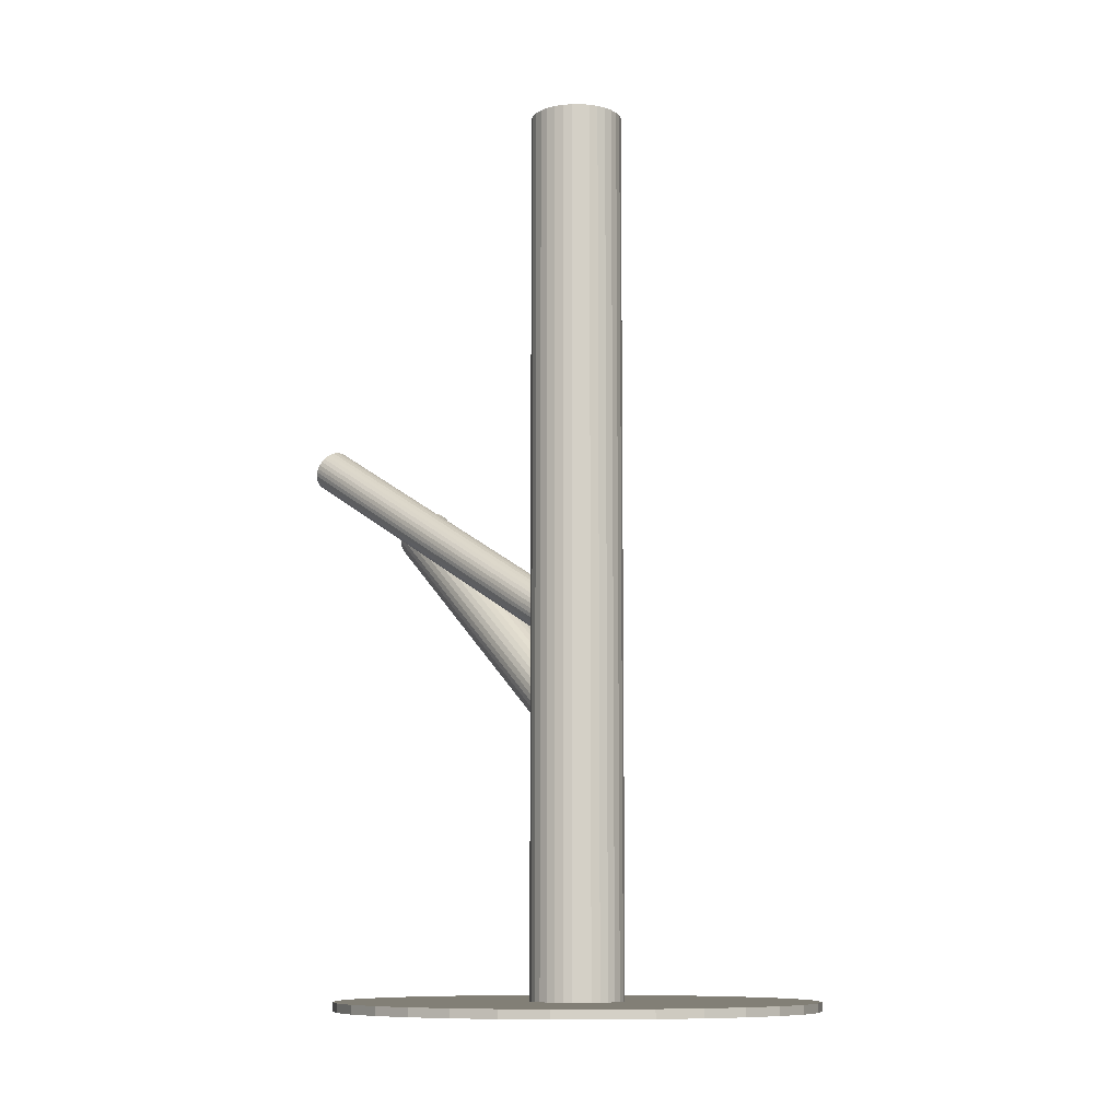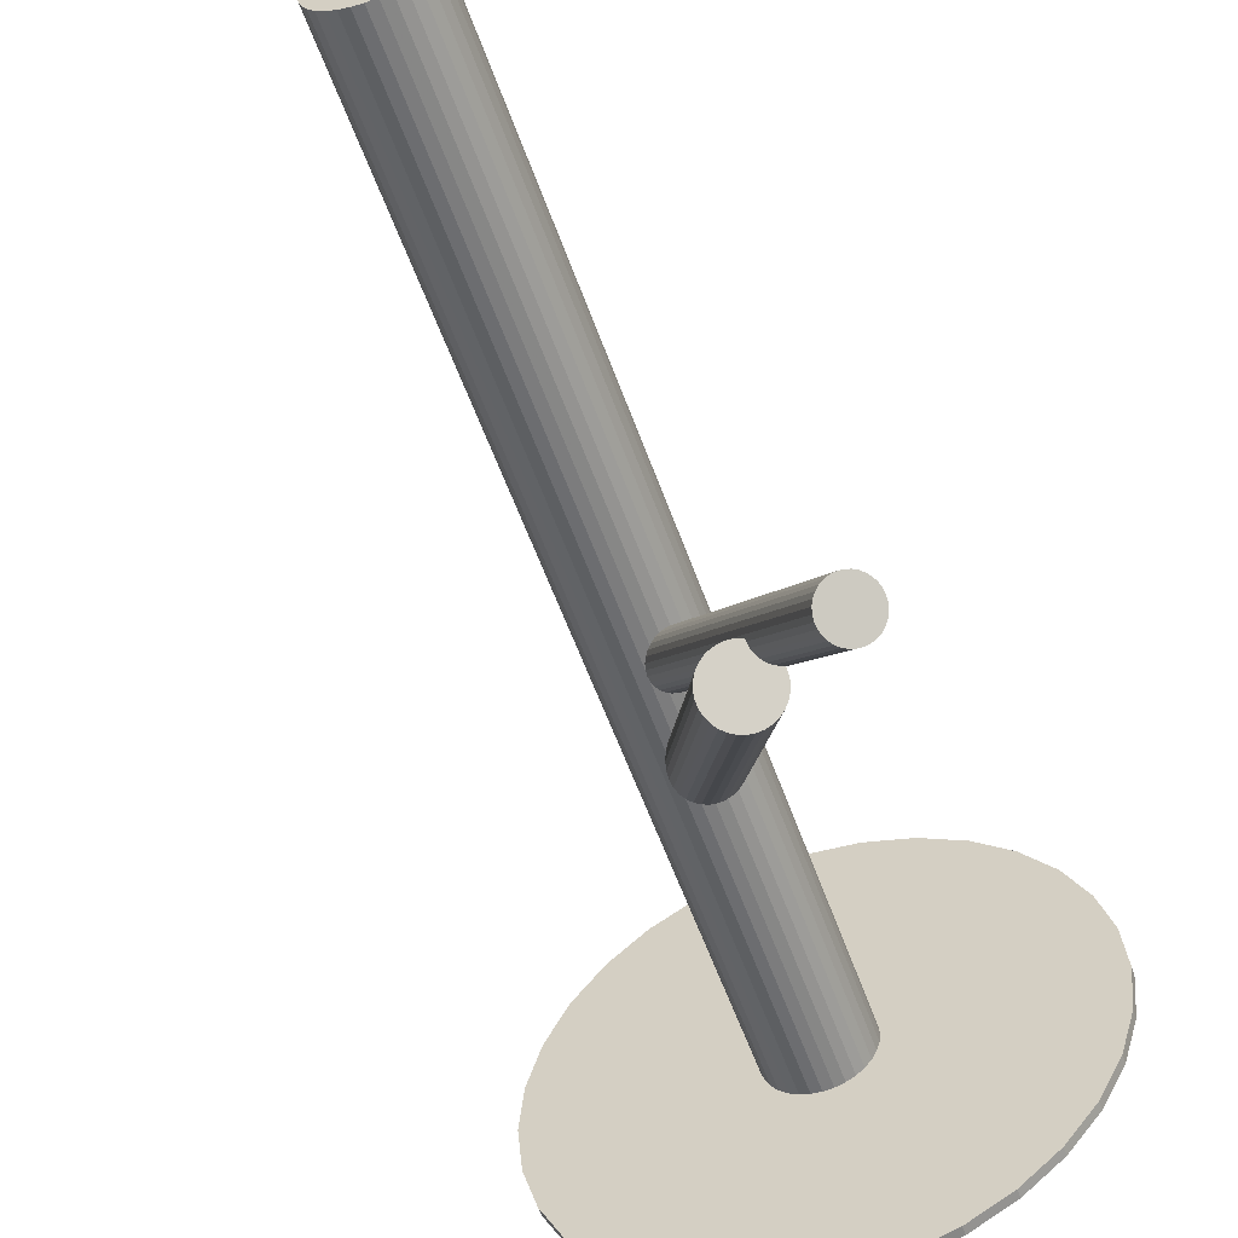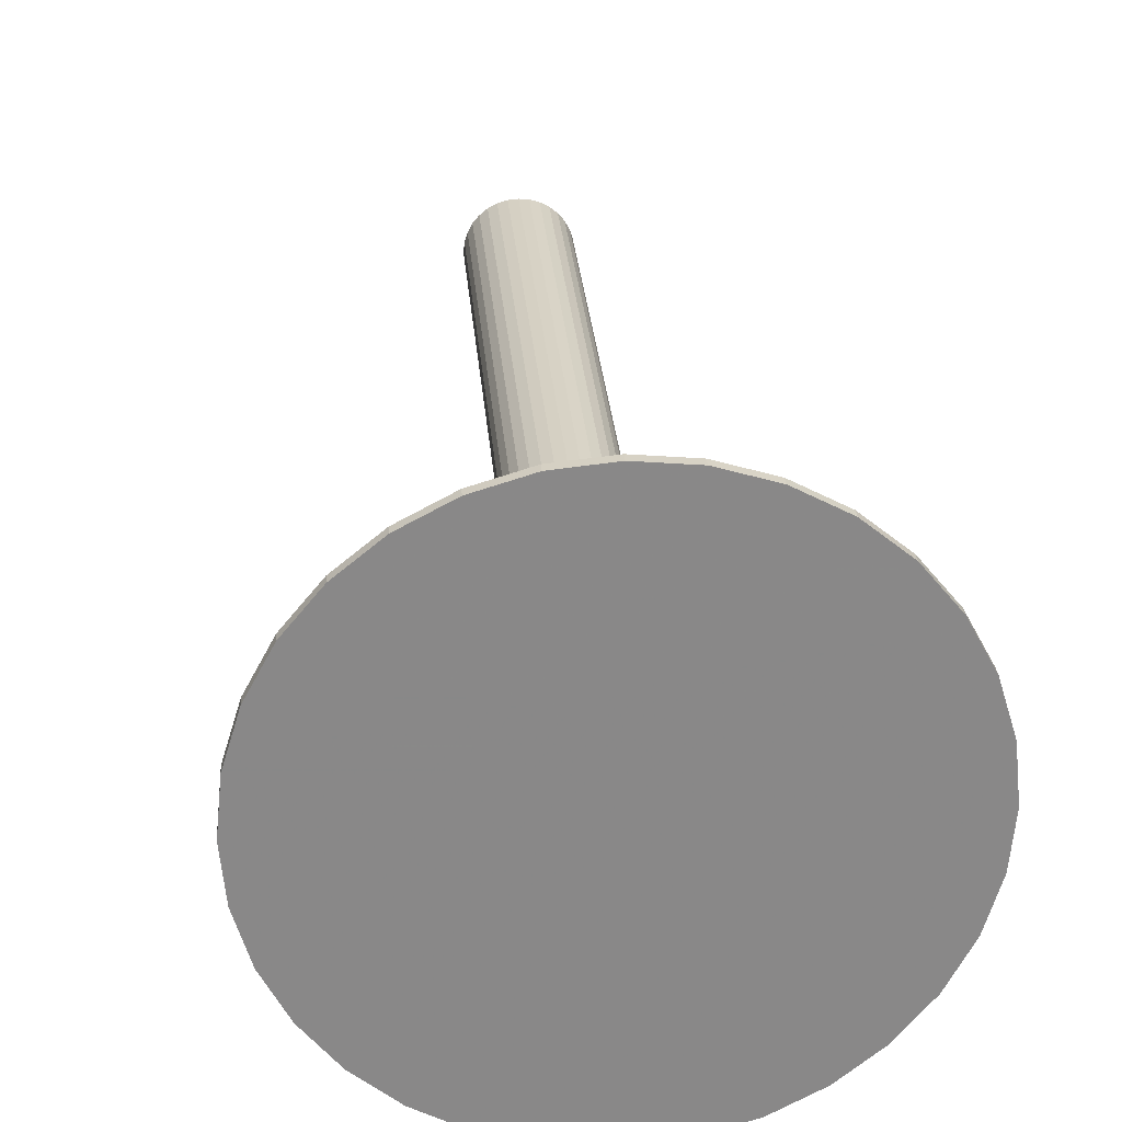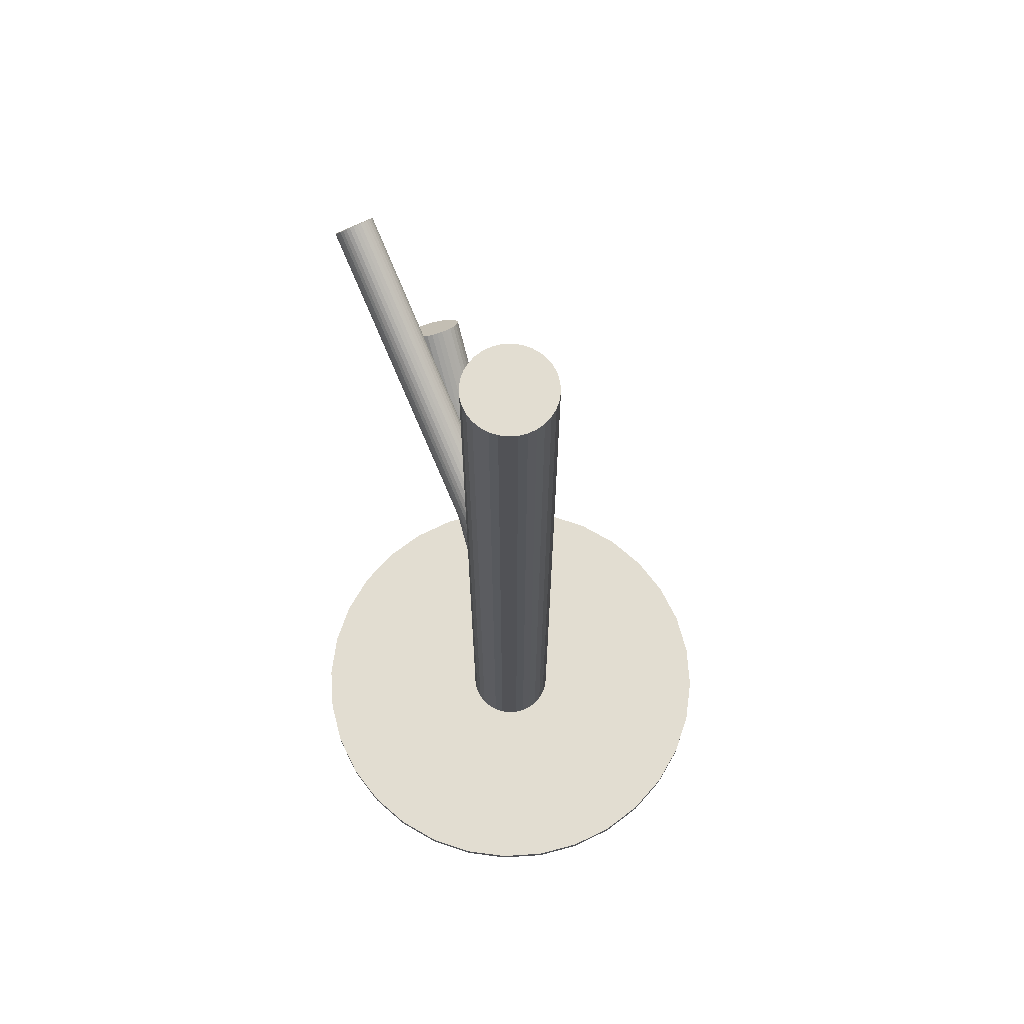
<metadata>
{"format":"obj","ext":"obj","renderer":"f3d","projection":"perspective","resolution":1024,"background":"white","views":[{"elev":-9.6,"azim":163.7,"up":"+Z"},{"elev":-56.6,"azim":19.4,"up":"+Y"},{"elev":27.4,"azim":175.5,"up":"+Y"},{"elev":68.4,"azim":-178.1,"up":"+Z"}]}
</metadata>
<code>
v -0 -0.1951 -0.4904
v -0 -0.1951 -0.5
v 0 0.1174 -0.5
v 0 0.1174 0.5
v 0 0.0661 -0.4904
v 0 0.0661 -0.5
v 0 0.0661 0.5
v -0 0.0661 -0.08936
v 0 0.0661 -0.1931
v -0 0.0148 -0.5
v -0 0.0148 0.5
v 0 0.3273 -0.4904
v 0 0.3273 -0.5
v -0.004948 0.04393 -0.2161
v -0.02183 0.05425 -0.08936
v 0.01823 0.05255 -0.2161
v 0.08009 -0.2149 0.07814
v -0.007278 0.05059 -0.1073
v 0.01374 0.06071 -0.1093
v -0.001142 0.08726 -0.1687
v -0.2413 0.166 -0.4904
v -0.2413 0.166 -0.5
v -0.2413 -0.03384 -0.4904
v -0.2413 -0.03384 -0.5
v -0.01963 0.0187 -0.5
v -0.01963 0.0187 0.5
v -0.01963 0.1135 -0.5
v -0.01963 0.1135 0.5
v 0.1912 -0.3059 0.1733
v -0.02917 0.06748 -0.1793
v 0.2122 -0.2958 0.1713
v 0.02119 0.0862 -0.1793
v 0.0311 0.07337 -0.198
v 0.2267 -0.2994 0.1533
v 0.07549 -0.2279 0.06541
v -0.0513 0.0661 -0.5
v -0.0513 0.0661 0.5
v 0.1358 -0.222 0.04674
v 0.0854 -0.2407 0.04674
v 0.2049 -0.3113 0.1533
v 0.1831 -0.3231 0.1533
v 0.1077 -0.2417 0.03616
v -0.05032 0.07611 -0.5
v -0.05032 0.07611 0.5
v -0.05032 0.05609 -0.5
v -0.05032 0.05609 0.5
v 0.1976 -0.3268 0.1354
v 0.2186 -0.3167 0.1334
v 0.2561 0.01515 -0.4904
v 0.2561 0.01515 -0.5
v 0.2561 0.1171 -0.4904
v 0.2561 0.1171 -0.5
v 0.0265 0.06039 -0.2107
v -0.02027 0.05238 -0.09358
v 0.05095 -0.19 -0.4904
v 0.05095 -0.19 -0.5
v 0.05095 0.3222 -0.4904
v 0.05095 0.3222 -0.5
v 0.01131 0.08207 -0.07407
v 0.08836 -0.207 0.08353
v -0.1847 0.2508 -0.4904
v -0.1847 0.2508 -0.5
v -0.1847 -0.1186 -0.4904
v -0.1847 -0.1186 -0.5
v 0.1066 -0.2206 0.06055
v 0.1016 -0.2428 0.03758
v 0.1115 -0.1984 0.08353
v -0.0228 0.07592 -0.1724
v 0.009977 0.05788 -0.1106
v 0.1248 -0.2341 0.03758
v -0.007188 0.08543 -0.1682
v -0.1451 0.2832 -0.4904
v -0.1451 0.2832 -0.5
v -0.1451 -0.151 -0.4904
v -0.1451 -0.151 -0.5
v -0.02523 0.0483 -0.2026
v 0.1054 -0.1994 0.08495
v -0.2171 0.2112 -0.4904
v -0.2171 0.2112 -0.5
v -0.2171 -0.07899 -0.4904
v -0.2171 -0.07899 -0.5
v -0.005831 0.07684 -0.06774
v -0.01491 0.05028 -0.1014
v 0.03628 0.02982 -0.5
v 0.03628 0.02982 0.5
v 0.03628 0.1024 -0.5
v 0.03628 0.1024 0.5
v 0.01793 0.08116 -0.08109
v 0.01956 0.06689 -0.1047
v -0.03028 0.05484 -0.1931
v 0.1278 -0.2005 0.07437
v -0.03073 0.0631 -0.1836
v 0.07742 -0.2192 0.07437
v 0.1377 -0.2133 0.0557
v -0.01085 0.04377 -0.2138
v 0.2162 -0.2953 0.1686
v 0.1846 -0.325 0.1491
v -0.01296 0.08286 -0.1687
v 0.2612 0.0661 -0.4904
v 0.2612 0.0661 -0.5
v -0.0224 0.05926 -0.08109
v -0.01697 0.06845 -0.07139
v -0.09994 0.3074 -0.4904
v -0.09994 0.3074 -0.5
v -0.09994 -0.1752 -0.4904
v -0.09994 -0.1752 -0.5
v 0.2149 -0.3195 0.1321
v -0.01001 0.1164 -0.5
v -0.01001 0.1164 0.5
v -0.01001 0.01578 -0.5
v -0.01001 0.01578 0.5
v -0.001461 0.07895 -0.06816
v -0.0283 0.05129 -0.198
v 0.0474 0.08573 -0.5
v 0.0474 0.08573 0.5
v 0.0474 0.04647 -0.5
v 0.0474 0.04647 0.5
v 0.1331 -0.2263 0.04297
v -0.0285 0.1088 -0.5
v -0.0285 0.1088 0.5
v -0.0285 0.02344 -0.5
v -0.0285 0.02344 0.5
v 0.002966 0.08056 -0.06939
v -0.04266 0.0946 -0.5
v -0.04266 0.0946 0.5
v -0.04266 0.0376 -0.5
v -0.04266 0.0376 0.5
v 0.01633 0.08773 -0.1755
v 0.1991 -0.3005 0.175
v 0.19 -0.3271 0.1413
v 0.08379 -0.2108 0.08123
v 0.2228 -0.2962 0.1616
v 0.2245 -0.3105 0.138
v 0.02254 0.07563 -0.09358
v 0.02139 0.06999 -0.1014
v 0.0994 -0.2013 0.08542
v -0.02139 0.06221 -0.07735
v -0.02254 0.05657 -0.08514
v 0.08136 -0.2384 0.05104
v -0.01633 0.04447 -0.2107
v 0.1825 -0.3181 0.1616
v 0.04266 0.0946 -0.5
v 0.04266 0.0946 0.5
v 0.04266 0.0376 -0.5
v 0.04266 0.0376 0.5
v 0.1879 -0.3089 0.1713
v -0.002966 0.05164 -0.1093
v 0.0285 0.1088 -0.5
v 0.0285 0.1088 0.5
v 0.0285 0.02344 -0.5
v 0.0285 0.02344 0.5
v 0.2034 -0.2984 0.1745
v -0.0474 0.08573 -0.5
v -0.0474 0.08573 0.5
v -0.0474 0.04647 -0.5
v -0.0474 0.04647 0.5
v 0.09574 -0.2429 0.03988
v 0.0283 0.08092 -0.1883
v 0.001461 0.05326 -0.1106
v 0.01001 0.1164 -0.5
v 0.01001 0.1164 0.5
v 0.01001 0.01578 -0.5
v 0.01001 0.01578 0.5
v 0.07631 -0.2318 0.06055
v 0.2079 -0.2968 0.1733
v 0.07586 -0.2236 0.07007
v 0.09994 0.3074 -0.4904
v 0.09994 0.3074 -0.5
v 0.09994 -0.1752 -0.4904
v 0.09994 -0.1752 -0.5
v 0.01697 0.06376 -0.1073
v 0.0224 0.07294 -0.09764
v -0.2612 0.0661 -0.4904
v -0.2612 0.0661 -0.5
v 0.09363 -0.2038 0.08495
v 0.01296 0.04934 -0.2175
v 0.2274 -0.3018 0.1491
v 0.07829 -0.2354 0.0557
v 0.2263 -0.3074 0.1413
v 0.01085 0.08843 -0.1724
v 0.1835 -0.3152 0.1653
v 0.1824 -0.3208 0.1576
v 0.03073 0.0691 -0.2026
v 0.03028 0.07736 -0.1931
v -0.01956 0.06531 -0.07407
v -0.01793 0.05104 -0.09764
v -0.03628 0.02982 -0.5
v -0.03628 0.02982 0.5
v -0.03628 0.1024 -0.5
v -0.03628 0.1024 0.5
v 0.01491 0.08192 -0.07735
v 0.005831 0.05536 -0.111
v 0.1229 -0.199 0.07814
v 0.2171 0.2112 -0.4904
v 0.2171 0.2112 -0.5
v 0.2171 -0.07899 -0.4904
v 0.2171 -0.07899 -0.5
v 0.02523 0.0839 -0.1836
v 0.2019 -0.3257 0.1334
v 0.1451 0.2832 -0.4904
v 0.1451 0.2832 -0.5
v 0.1451 -0.151 -0.4904
v 0.1451 -0.151 -0.5
v 0.2064 -0.3241 0.1321
v 0.007188 0.04677 -0.218
v 0.2219 -0.3136 0.1354
v -0.009977 0.07432 -0.06816
v 0.0228 0.05628 -0.2138
v 0.2273 -0.3044 0.1451
v 0.09026 -0.2422 0.04297
v 0.1847 0.2508 -0.4904
v 0.1847 0.2508 -0.5
v 0.1847 -0.1186 -0.4904
v 0.1847 -0.1186 -0.5
v -0.01131 0.05013 -0.1047
v -0.05095 -0.19 -0.4904
v -0.05095 -0.19 -0.5
v -0.05095 0.3222 -0.4904
v -0.05095 0.3222 -0.5
v 0.02027 0.07982 -0.08514
v -0.0265 0.07181 -0.1755
v -0.2561 0.01515 -0.4904
v -0.2561 0.01515 -0.5
v -0.2561 0.1171 -0.4904
v -0.2561 0.1171 -0.5
v 0.05032 0.07611 -0.5
v 0.05032 0.07611 0.5
v 0.05032 0.05609 -0.5
v 0.05032 0.05609 0.5
v 0.187 -0.3263 0.1451
v 0.1853 -0.3121 0.1686
v 0.2198 -0.2955 0.1653
v 0.2107 -0.322 0.1317
v 0.1349 -0.2058 0.06541
v 0.0513 0.0661 -0.5
v 0.0513 0.0661 0.5
v 0.1195 -0.2374 0.03616
v -0.0311 0.05883 -0.1883
v 0.1373 -0.2176 0.05104
v -0.02119 0.046 -0.2069
v 0.1369 -0.2093 0.06055
v 0.1174 -0.1983 0.08123
v 0.1949 -0.3031 0.1745
v 0.02917 0.06472 -0.2069
v 0.01963 0.0187 -0.5
v 0.01963 0.0187 0.5
v 0.01963 0.1135 -0.5
v 0.01963 0.1135 0.5
v 0.1318 -0.2028 0.07007
v 0.2413 0.166 -0.4904
v 0.2413 0.166 -0.5
v 0.2413 -0.03384 -0.4904
v 0.2413 -0.03384 -0.5
v 0.1936 -0.3273 0.138
v 0.001142 0.04494 -0.2175
v 0.2252 -0.2976 0.1576
v -0.01374 0.07149 -0.06939
v 0.007278 0.08161 -0.07139
v 0.1138 -0.2399 0.03568
v -0.01823 0.07965 -0.1701
v 0.02183 0.07795 -0.08936
v 0.1294 -0.2304 0.03988
v 0.004948 0.08827 -0.1701
f 235 6 226
f 235 226 236
f 236 226 227
f 236 227 7
f 226 6 114
f 226 114 227
f 227 114 115
f 227 115 7
f 114 6 142
f 114 142 115
f 115 142 143
f 115 143 7
f 142 6 86
f 142 86 143
f 143 86 87
f 143 87 7
f 86 6 148
f 86 148 87
f 87 148 149
f 87 149 7
f 148 6 247
f 148 247 149
f 149 247 248
f 149 248 7
f 247 6 160
f 247 160 248
f 248 160 161
f 248 161 7
f 160 6 3
f 160 3 161
f 161 3 4
f 161 4 7
f 3 6 108
f 3 108 4
f 4 108 109
f 4 109 7
f 108 6 27
f 108 27 109
f 109 27 28
f 109 28 7
f 27 6 119
f 27 119 28
f 28 119 120
f 28 120 7
f 119 6 189
f 119 189 120
f 120 189 190
f 120 190 7
f 189 6 124
f 189 124 190
f 190 124 125
f 190 125 7
f 124 6 153
f 124 153 125
f 125 153 154
f 125 154 7
f 153 6 43
f 153 43 154
f 154 43 44
f 154 44 7
f 43 6 36
f 43 36 44
f 44 36 37
f 44 37 7
f 36 6 45
f 36 45 37
f 37 45 46
f 37 46 7
f 45 6 155
f 45 155 46
f 46 155 156
f 46 156 7
f 155 6 126
f 155 126 156
f 156 126 127
f 156 127 7
f 126 6 187
f 126 187 127
f 127 187 188
f 127 188 7
f 187 6 121
f 187 121 188
f 188 121 122
f 188 122 7
f 121 6 25
f 121 25 122
f 122 25 26
f 122 26 7
f 25 6 110
f 25 110 26
f 26 110 111
f 26 111 7
f 110 6 10
f 110 10 111
f 111 10 11
f 111 11 7
f 10 6 162
f 10 162 11
f 11 162 163
f 11 163 7
f 162 6 245
f 162 245 163
f 163 245 246
f 163 246 7
f 245 6 150
f 245 150 246
f 246 150 151
f 246 151 7
f 150 6 84
f 150 84 151
f 151 84 85
f 151 85 7
f 84 6 144
f 84 144 85
f 85 144 145
f 85 145 7
f 144 6 116
f 144 116 145
f 145 116 117
f 145 117 7
f 116 6 228
f 116 228 117
f 117 228 229
f 117 229 7
f 228 6 235
f 228 235 229
f 229 235 236
f 229 236 7
f 261 8 220
f 261 220 34
f 34 220 256
f 34 256 40
f 220 8 88
f 220 88 256
f 256 88 132
f 256 132 40
f 88 8 191
f 88 191 132
f 132 191 232
f 132 232 40
f 191 8 59
f 191 59 232
f 232 59 96
f 232 96 40
f 59 8 258
f 59 258 96
f 96 258 31
f 96 31 40
f 258 8 123
f 258 123 31
f 31 123 165
f 31 165 40
f 123 8 112
f 123 112 165
f 165 112 152
f 165 152 40
f 112 8 82
f 112 82 152
f 152 82 129
f 152 129 40
f 82 8 207
f 82 207 129
f 129 207 243
f 129 243 40
f 207 8 257
f 207 257 243
f 243 257 29
f 243 29 40
f 257 8 102
f 257 102 29
f 29 102 146
f 29 146 40
f 102 8 185
f 102 185 146
f 146 185 231
f 146 231 40
f 185 8 137
f 185 137 231
f 231 137 181
f 231 181 40
f 137 8 101
f 137 101 181
f 181 101 141
f 181 141 40
f 101 8 138
f 101 138 141
f 141 138 182
f 141 182 40
f 138 8 15
f 138 15 182
f 182 15 41
f 182 41 40
f 15 8 54
f 15 54 41
f 41 54 97
f 41 97 40
f 54 8 186
f 54 186 97
f 97 186 230
f 97 230 40
f 186 8 83
f 186 83 230
f 230 83 130
f 230 130 40
f 83 8 215
f 83 215 130
f 130 215 254
f 130 254 40
f 215 8 18
f 215 18 254
f 254 18 47
f 254 47 40
f 18 8 147
f 18 147 47
f 47 147 199
f 47 199 40
f 147 8 159
f 147 159 199
f 199 159 204
f 199 204 40
f 159 8 192
f 159 192 204
f 204 192 233
f 204 233 40
f 192 8 69
f 192 69 233
f 233 69 107
f 233 107 40
f 69 8 19
f 69 19 107
f 107 19 48
f 107 48 40
f 19 8 171
f 19 171 48
f 48 171 206
f 48 206 40
f 171 8 89
f 171 89 206
f 206 89 133
f 206 133 40
f 89 8 135
f 89 135 133
f 133 135 179
f 133 179 40
f 135 8 172
f 135 172 179
f 179 172 209
f 179 209 40
f 172 8 134
f 172 134 209
f 209 134 177
f 209 177 40
f 134 8 261
f 134 261 177
f 177 261 34
f 177 34 40
f 184 9 158
f 184 158 241
f 241 158 234
f 241 234 65
f 158 9 198
f 158 198 234
f 234 198 249
f 234 249 65
f 198 9 32
f 198 32 249
f 249 32 91
f 249 91 65
f 32 9 128
f 32 128 91
f 91 128 193
f 91 193 65
f 128 9 180
f 128 180 193
f 193 180 242
f 193 242 65
f 180 9 263
f 180 263 242
f 242 263 67
f 242 67 65
f 263 9 20
f 263 20 67
f 67 20 77
f 67 77 65
f 20 9 71
f 20 71 77
f 77 71 136
f 77 136 65
f 71 9 98
f 71 98 136
f 136 98 175
f 136 175 65
f 98 9 260
f 98 260 175
f 175 260 60
f 175 60 65
f 260 9 68
f 260 68 60
f 60 68 131
f 60 131 65
f 68 9 221
f 68 221 131
f 131 221 17
f 131 17 65
f 221 9 30
f 221 30 17
f 17 30 93
f 17 93 65
f 30 9 92
f 30 92 93
f 93 92 166
f 93 166 65
f 92 9 238
f 92 238 166
f 166 238 35
f 166 35 65
f 238 9 90
f 238 90 35
f 35 90 164
f 35 164 65
f 90 9 113
f 90 113 164
f 164 113 178
f 164 178 65
f 113 9 76
f 113 76 178
f 178 76 139
f 178 139 65
f 76 9 240
f 76 240 139
f 139 240 39
f 139 39 65
f 240 9 140
f 240 140 39
f 39 140 210
f 39 210 65
f 140 9 95
f 140 95 210
f 210 95 157
f 210 157 65
f 95 9 14
f 95 14 157
f 157 14 66
f 157 66 65
f 14 9 255
f 14 255 66
f 66 255 42
f 66 42 65
f 255 9 205
f 255 205 42
f 42 205 259
f 42 259 65
f 205 9 176
f 205 176 259
f 259 176 237
f 259 237 65
f 176 9 16
f 176 16 237
f 237 16 70
f 237 70 65
f 16 9 208
f 16 208 70
f 70 208 262
f 70 262 65
f 208 9 53
f 208 53 262
f 262 53 118
f 262 118 65
f 53 9 244
f 53 244 118
f 118 244 38
f 118 38 65
f 244 9 183
f 244 183 38
f 38 183 239
f 38 239 65
f 183 9 33
f 183 33 239
f 239 33 94
f 239 94 65
f 33 9 184
f 33 184 94
f 94 184 241
f 94 241 65
f 100 6 52
f 100 52 99
f 99 52 51
f 99 51 5
f 52 6 251
f 52 251 51
f 51 251 250
f 51 250 5
f 251 6 195
f 251 195 250
f 250 195 194
f 250 194 5
f 195 6 212
f 195 212 194
f 194 212 211
f 194 211 5
f 212 6 201
f 212 201 211
f 211 201 200
f 211 200 5
f 201 6 168
f 201 168 200
f 200 168 167
f 200 167 5
f 168 6 58
f 168 58 167
f 167 58 57
f 167 57 5
f 58 6 13
f 58 13 57
f 57 13 12
f 57 12 5
f 13 6 219
f 13 219 12
f 12 219 218
f 12 218 5
f 219 6 104
f 219 104 218
f 218 104 103
f 218 103 5
f 104 6 73
f 104 73 103
f 103 73 72
f 103 72 5
f 73 6 62
f 73 62 72
f 72 62 61
f 72 61 5
f 62 6 79
f 62 79 61
f 61 79 78
f 61 78 5
f 79 6 22
f 79 22 78
f 78 22 21
f 78 21 5
f 22 6 225
f 22 225 21
f 21 225 224
f 21 224 5
f 225 6 174
f 225 174 224
f 224 174 173
f 224 173 5
f 174 6 223
f 174 223 173
f 173 223 222
f 173 222 5
f 223 6 24
f 223 24 222
f 222 24 23
f 222 23 5
f 24 6 81
f 24 81 23
f 23 81 80
f 23 80 5
f 81 6 64
f 81 64 80
f 80 64 63
f 80 63 5
f 64 6 75
f 64 75 63
f 63 75 74
f 63 74 5
f 75 6 106
f 75 106 74
f 74 106 105
f 74 105 5
f 106 6 217
f 106 217 105
f 105 217 216
f 105 216 5
f 217 6 2
f 217 2 216
f 216 2 1
f 216 1 5
f 2 6 56
f 2 56 1
f 1 56 55
f 1 55 5
f 56 6 170
f 56 170 55
f 55 170 169
f 55 169 5
f 170 6 203
f 170 203 169
f 169 203 202
f 169 202 5
f 203 6 214
f 203 214 202
f 202 214 213
f 202 213 5
f 214 6 197
f 214 197 213
f 213 197 196
f 213 196 5
f 197 6 253
f 197 253 196
f 196 253 252
f 196 252 5
f 253 6 50
f 253 50 252
f 252 50 49
f 252 49 5
f 50 6 100
f 50 100 49
f 49 100 99
f 49 99 5

</code>
